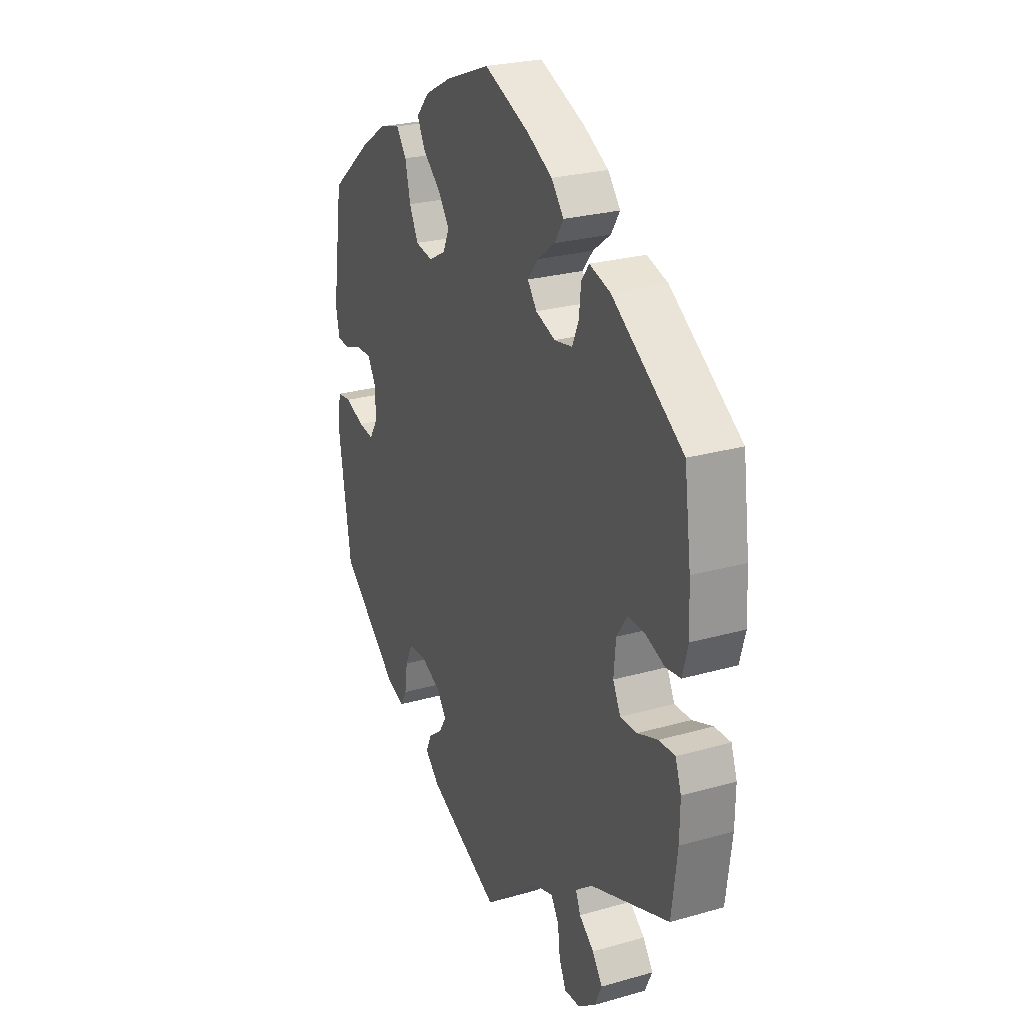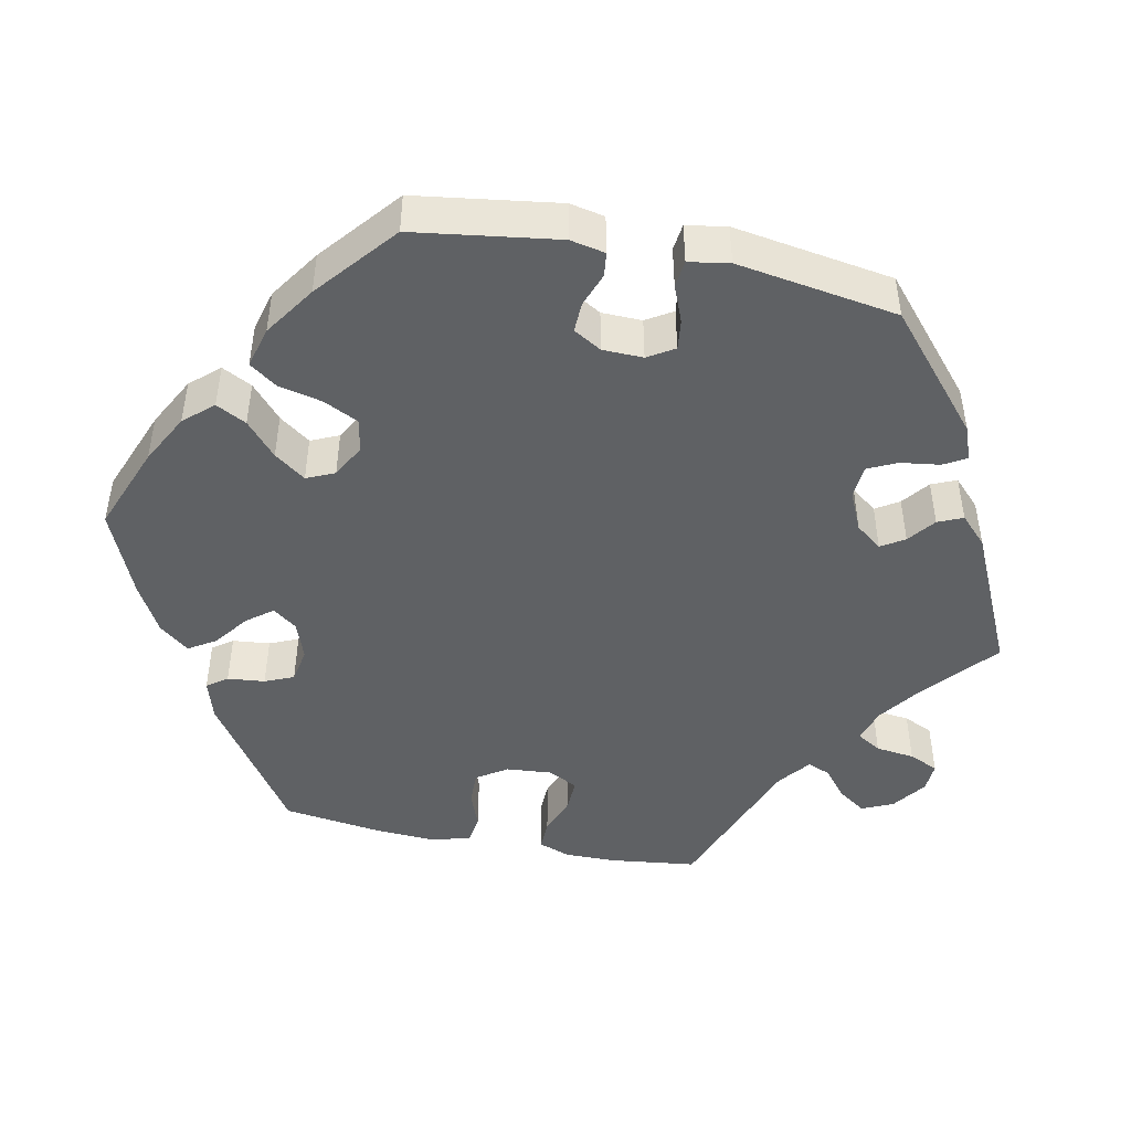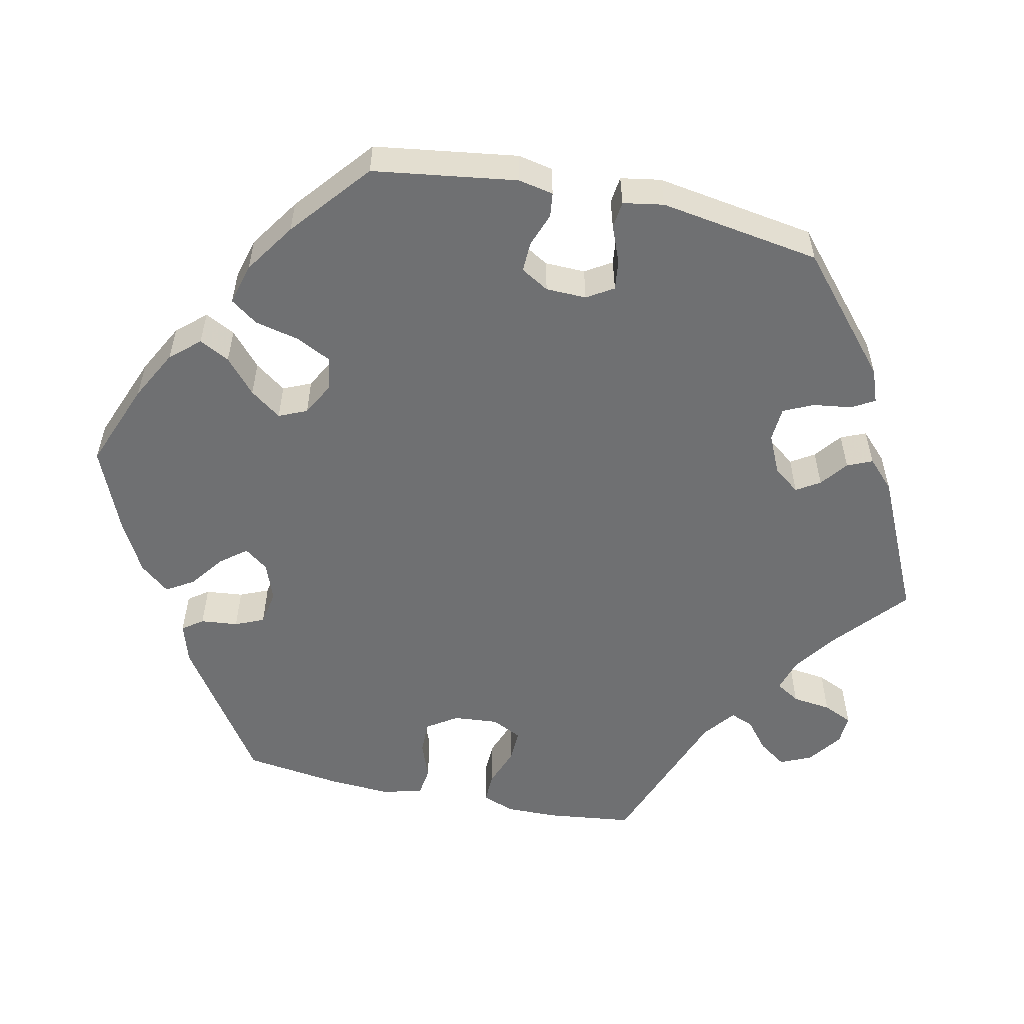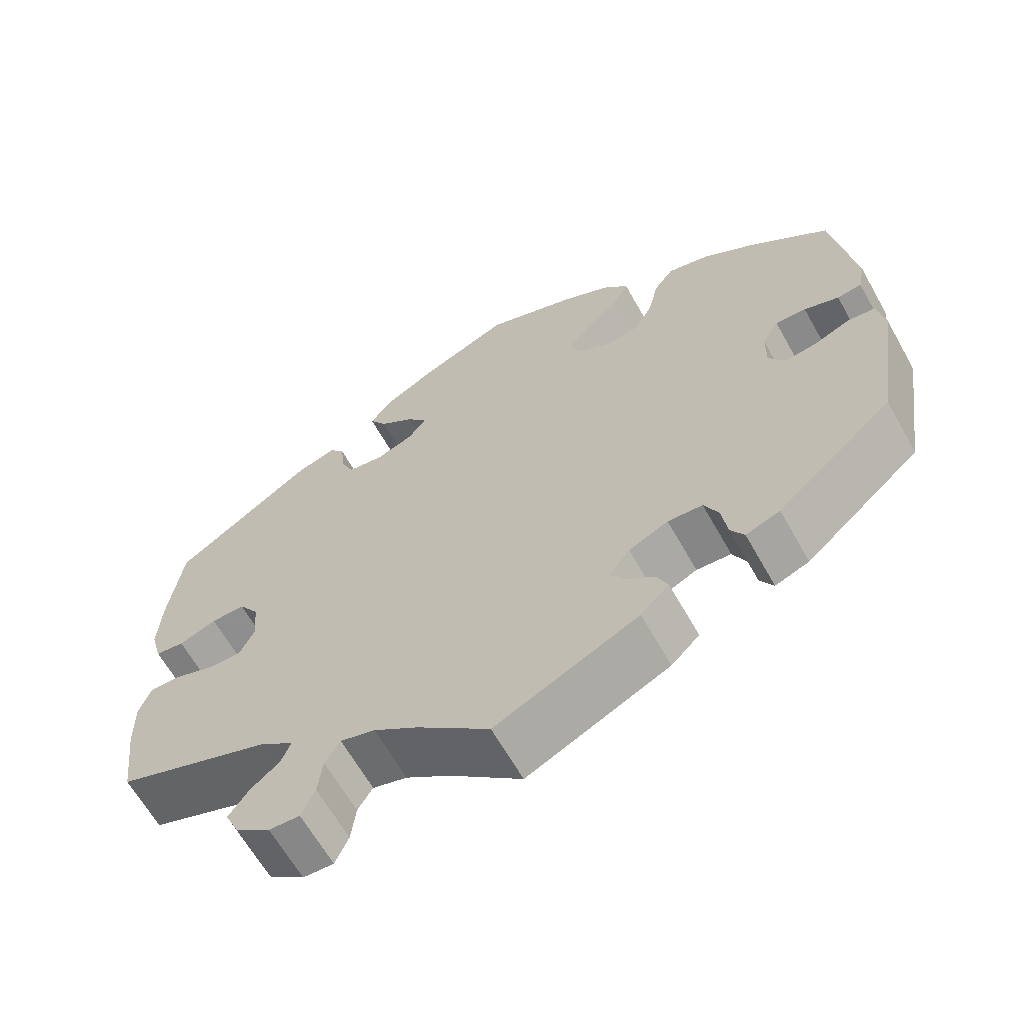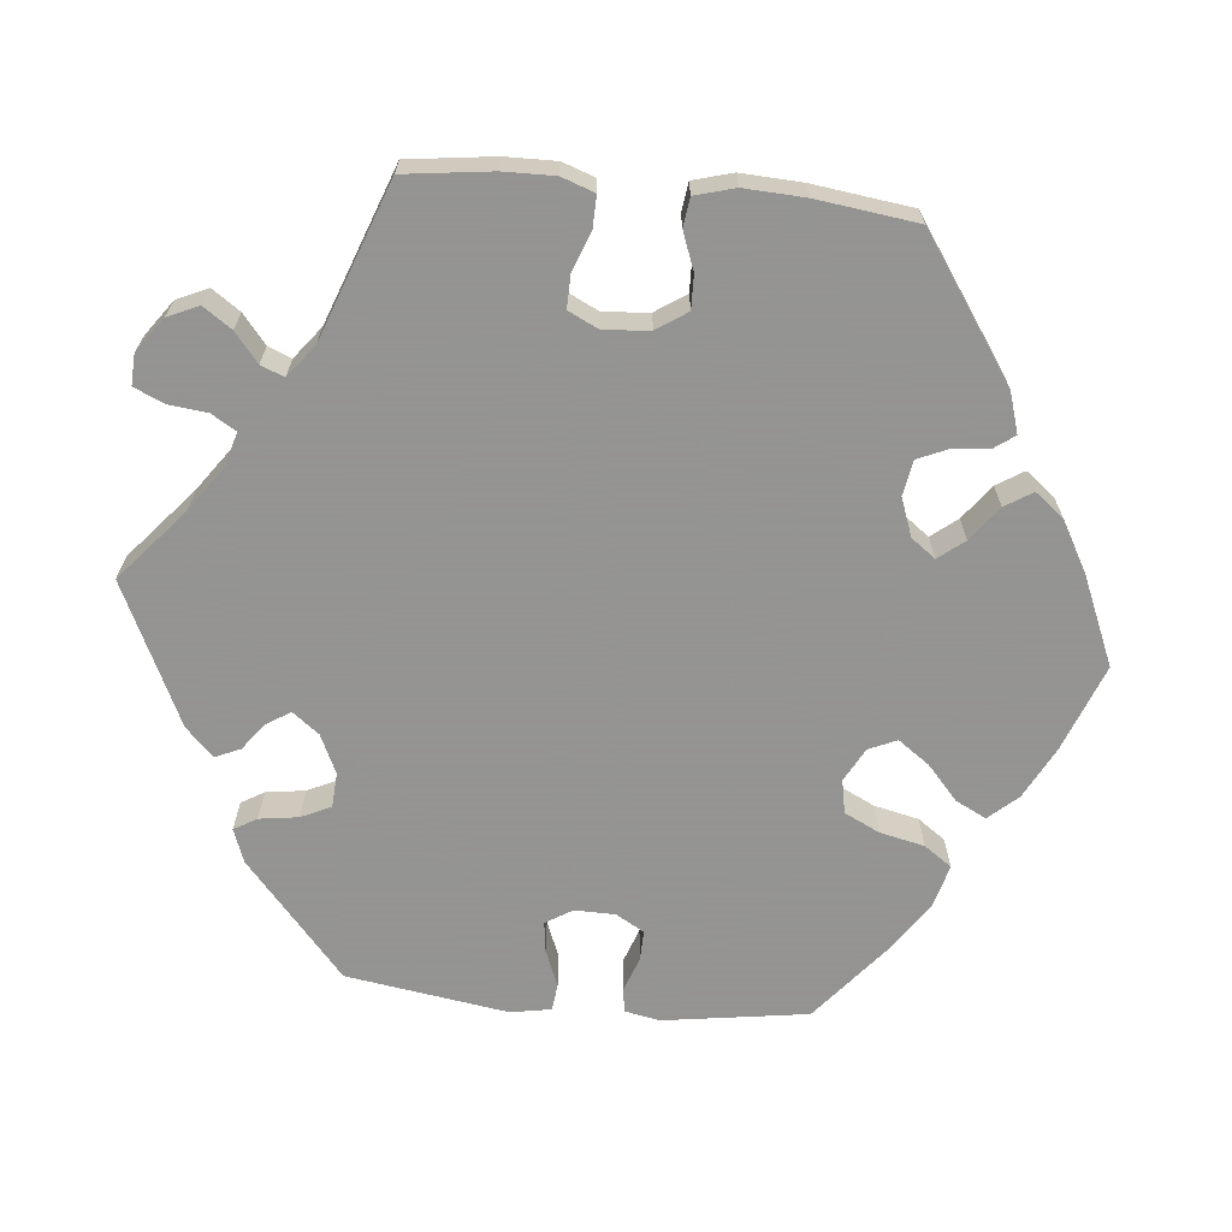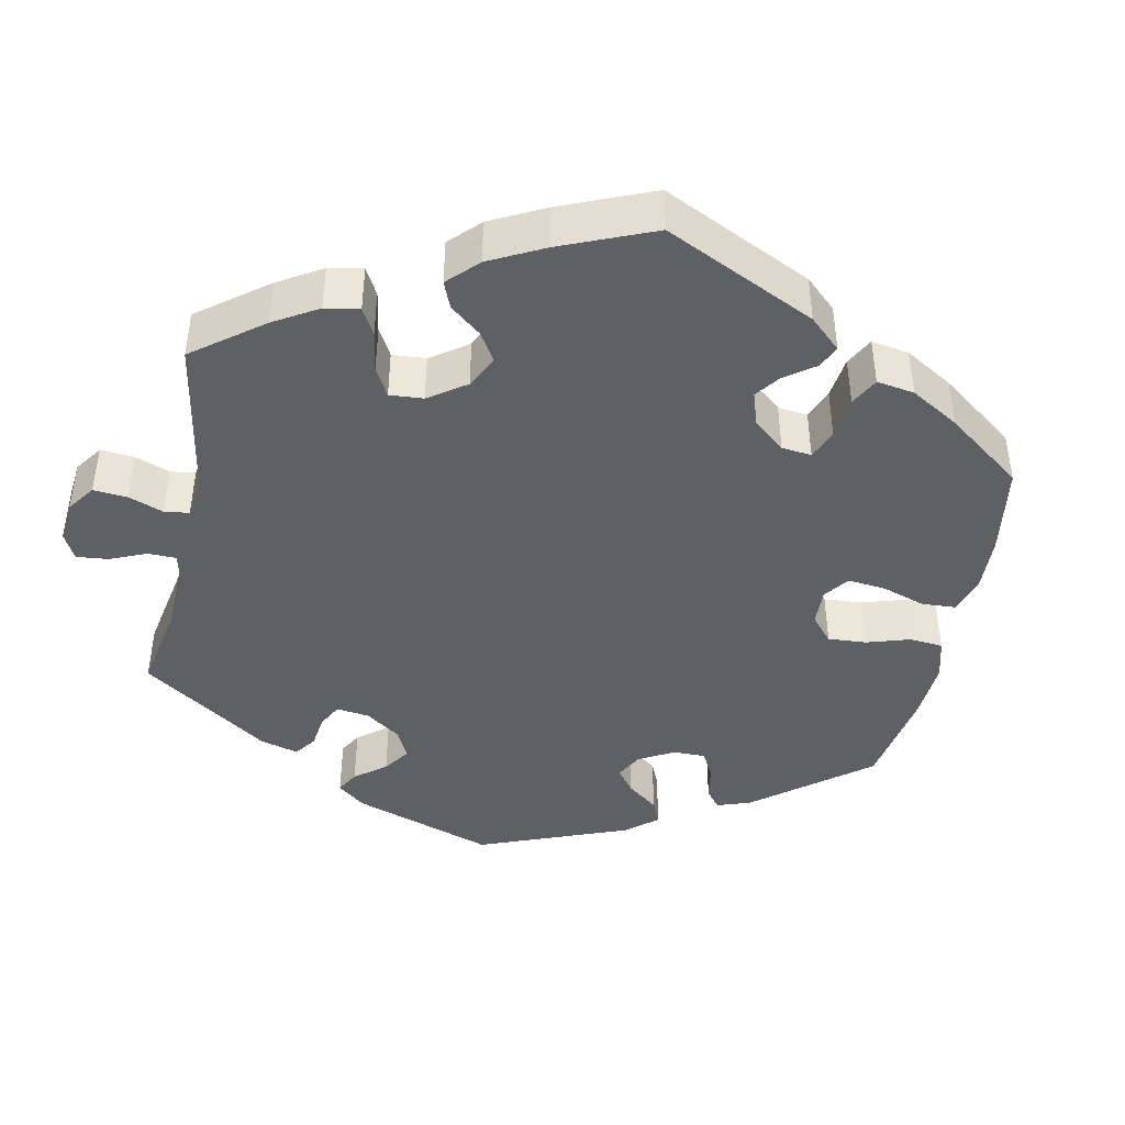
<metadata>
{"format":"obj","ext":"obj","renderer":"f3d","projection":"perspective","resolution":1024,"background":"white","views":[{"elev":25.5,"azim":-114.6,"up":"+Z"},{"elev":-46.4,"azim":78.3,"up":"+Y"},{"elev":-54.9,"azim":77.7,"up":"+Y"},{"elev":-64.3,"azim":29.4,"up":"+Z"},{"elev":-66.9,"azim":-95.5,"up":"+Y"},{"elev":-42.9,"azim":-71.5,"up":"+Y"}]}
</metadata>
<code>
v 0.527 0.07 0.105
v 0.518 0.07 0.06
v 0.487 0.07 0.056
v 0.443 0.07 0.072
v 0.404 0.07 0.073
v 0.383 0.07 0.037
v 0.382 0.07 -0.015
v 0.403 0.07 -0.049
v 0.442 0.07 -0.044
v 0.489 0.07 -0.025
v 0.524 0.07 -0.029
v 0.533 0.07 -0.081
v 0.501 0.07 -0.288
v 0.354 0.07 -0.415
v 0.311 0.07 -0.431
v 0.294 0.07 -0.402
v 0.287 0.07 -0.352
v 0.269 0.07 -0.314
v 0.225 0.07 -0.311
v 0.175 0.07 -0.334
v 0.149 0.07 -0.368
v 0.168 0.07 -0.398
v 0.203 0.07 -0.425
v 0.217 0.07 -0.457
v 0.181 0.07 -0.492
v 0 0.07 -0.577
v -0.092 0.07 -0.498
v -0.148 0.07 -0.458
v -0.192 0.07 -0.445
v -0.211 0.07 -0.476
v -0.217 0.07 -0.526
v -0.234 0.07 -0.564
v -0.273 0.07 -0.562
v -0.317 0.07 -0.53
v -0.335 0.07 -0.49
v -0.31 0.07 -0.454
v -0.273 0.07 -0.424
v -0.261 0.07 -0.394
v -0.302 0.07 -0.362
v -0.501 0.07 -0.288
v -0.515 0.07 -0.177
v -0.516 0.07 -0.111
v -0.501 0.07 -0.069
v -0.461 0.07 -0.07
v -0.41 0.07 -0.089
v -0.368 0.07 -0.09
v -0.349 0.07 -0.051
v -0.354 0.07 0.007
v -0.38 0.07 0.046
v -0.423 0.07 0.045
v -0.471 0.07 0.027
v -0.508 0.07 0.032
v -0.522 0.07 0.083
v -0.518 0.07 0.161
v -0.501 0.07 0.289
v -0.324 0.07 0.41
v -0.272 0.07 0.426
v -0.253 0.07 0.4
v -0.248 0.07 0.352
v -0.232 0.07 0.315
v -0.187 0.07 0.307
v -0.138 0.07 0.325
v -0.115 0.07 0.356
v -0.141 0.07 0.389
v -0.185 0.07 0.422
v -0.207 0.07 0.457
v -0.176 0.07 0.495
v -0.113 0.07 0.53
v 0 0.07 0.578
v 0.112 0.07 0.535
v 0.177 0.07 0.501
v 0.21 0.07 0.464
v 0.19 0.07 0.425
v 0.146 0.07 0.386
v 0.117 0.07 0.346
v 0.133 0.07 0.31
v 0.176 0.07 0.287
v 0.219 0.07 0.295
v 0.241 0.07 0.34
v 0.254 0.07 0.397
v 0.279 0.07 0.432
v 0.332 0.07 0.418
v 0.398 0.07 0.374
v 0.5 0.07 0.29
v 0.527 0 0.105
v 0.518 0 0.06
v 0.487 0 0.056
v 0.443 0 0.072
v 0.404 0 0.073
v 0.383 0 0.037
v 0.382 0 -0.015
v 0.403 0 -0.049
v 0.442 0 -0.044
v 0.489 0 -0.025
v 0.524 0 -0.029
v 0.533 0 -0.081
v 0.501 0 -0.288
v 0.354 0 -0.415
v 0.311 0 -0.431
v 0.294 0 -0.402
v 0.287 0 -0.352
v 0.269 0 -0.314
v 0.225 0 -0.311
v 0.175 0 -0.334
v 0.149 0 -0.368
v 0.168 0 -0.398
v 0.203 0 -0.425
v 0.217 0 -0.457
v 0.181 0 -0.492
v 0 0 -0.577
v -0.092 0 -0.498
v -0.148 0 -0.458
v -0.192 0 -0.445
v -0.211 0 -0.476
v -0.217 0 -0.526
v -0.234 0 -0.564
v -0.273 0 -0.562
v -0.317 0 -0.53
v -0.335 0 -0.49
v -0.31 0 -0.454
v -0.273 0 -0.424
v -0.261 0 -0.394
v -0.302 0 -0.362
v -0.501 0 -0.288
v -0.515 0 -0.177
v -0.516 0 -0.111
v -0.501 0 -0.069
v -0.461 0 -0.07
v -0.41 0 -0.089
v -0.368 0 -0.09
v -0.349 0 -0.051
v -0.354 0 0.007
v -0.38 0 0.046
v -0.423 0 0.045
v -0.471 0 0.027
v -0.508 0 0.032
v -0.522 0 0.083
v -0.518 0 0.161
v -0.501 0 0.289
v -0.324 0 0.41
v -0.272 0 0.426
v -0.253 0 0.4
v -0.248 0 0.352
v -0.232 0 0.315
v -0.187 0 0.307
v -0.138 0 0.325
v -0.115 0 0.356
v -0.141 0 0.389
v -0.185 0 0.422
v -0.207 0 0.457
v -0.176 0 0.495
v -0.113 0 0.53
v 0 0 0.578
v 0.112 0 0.535
v 0.177 0 0.501
v 0.21 0 0.464
v 0.19 0 0.425
v 0.146 0 0.386
v 0.117 0 0.346
v 0.133 0 0.31
v 0.176 0 0.287
v 0.219 0 0.295
v 0.241 0 0.34
v 0.254 0 0.397
v 0.279 0 0.432
v 0.332 0 0.418
v 0.398 0 0.374
v 0.5 0 0.29
f 79 80 81 82
f 78 79 82 83
f 71 72 73 74
f 71 74 75
f 70 71 75
f 69 70 75
f 68 69 75 76
f 64 65 66 67
f 63 64 67 68
f 56 57 58 59
f 56 59 60
f 55 56 60
f 54 55 60 61
f 50 51 52 53
f 49 50 53 54
f 42 43 44 45
f 42 45 46
f 39 40 41 42
f 38 39 42 46
f 34 35 36 37
f 32 33 34 37
f 30 31 32 37
f 29 30 37 38
f 28 29 38 46
f 24 25 26 27
f 22 23 24 27
f 21 22 27 28
f 20 21 28 46
f 14 15 16 17
f 14 17 18
f 13 14 18
f 12 13 18 19
f 9 10 11 12
f 8 9 12 19
f 1 2 3 4
f 1 4 5
f 78 83 84 1
f 63 68 76
f 62 63 76 77
f 49 54 61 62
f 48 49 62 77
f 47 48 77 78
f 7 8 19 20
f 6 7 20 46
f 5 6 46 47
f 1 5 47 78
f 166 165 164 163
f 167 166 163 162
f 158 157 156 155
f 159 158 155
f 159 155 154
f 159 154 153
f 160 159 153 152
f 151 150 149 148
f 152 151 148 147
f 143 142 141 140
f 144 143 140
f 144 140 139
f 145 144 139 138
f 137 136 135 134
f 138 137 134 133
f 129 128 127 126
f 130 129 126
f 126 125 124 123
f 130 126 123 122
f 121 120 119 118
f 121 118 117 116
f 121 116 115 114
f 122 121 114 113
f 130 122 113 112
f 111 110 109 108
f 111 108 107 106
f 112 111 106 105
f 130 112 105 104
f 101 100 99 98
f 102 101 98
f 102 98 97
f 103 102 97 96
f 96 95 94 93
f 103 96 93 92
f 88 87 86 85
f 89 88 85
f 85 168 167 162
f 160 152 147
f 161 160 147 146
f 146 145 138 133
f 161 146 133 132
f 162 161 132 131
f 104 103 92 91
f 130 104 91 90
f 131 130 90 89
f 162 131 89 85
f 1 85 86 2
f 2 86 87 3
f 3 87 88 4
f 4 88 89 5
f 5 89 90 6
f 6 90 91 7
f 7 91 92 8
f 8 92 93 9
f 9 93 94 10
f 10 94 95 11
f 11 95 96 12
f 12 96 97 13
f 13 97 98 14
f 14 98 99 15
f 15 99 100 16
f 16 100 101 17
f 17 101 102 18
f 18 102 103 19
f 19 103 104 20
f 20 104 105 21
f 21 105 106 22
f 22 106 107 23
f 23 107 108 24
f 24 108 109 25
f 25 109 110 26
f 26 110 111 27
f 27 111 112 28
f 28 112 113 29
f 29 113 114 30
f 30 114 115 31
f 31 115 116 32
f 32 116 117 33
f 33 117 118 34
f 34 118 119 35
f 35 119 120 36
f 36 120 121 37
f 37 121 122 38
f 38 122 123 39
f 39 123 124 40
f 40 124 125 41
f 41 125 126 42
f 42 126 127 43
f 43 127 128 44
f 44 128 129 45
f 45 129 130 46
f 46 130 131 47
f 47 131 132 48
f 48 132 133 49
f 49 133 134 50
f 50 134 135 51
f 51 135 136 52
f 52 136 137 53
f 53 137 138 54
f 54 138 139 55
f 55 139 140 56
f 56 140 141 57
f 57 141 142 58
f 58 142 143 59
f 59 143 144 60
f 60 144 145 61
f 61 145 146 62
f 62 146 147 63
f 63 147 148 64
f 64 148 149 65
f 65 149 150 66
f 66 150 151 67
f 67 151 152 68
f 68 152 153 69
f 69 153 154 70
f 70 154 155 71
f 71 155 156 72
f 72 156 157 73
f 73 157 158 74
f 74 158 159 75
f 75 159 160 76
f 76 160 161 77
f 77 161 162 78
f 78 162 163 79
f 79 163 164 80
f 80 164 165 81
f 81 165 166 82
f 82 166 167 83
f 83 167 168 84
f 84 168 85 1

</code>
